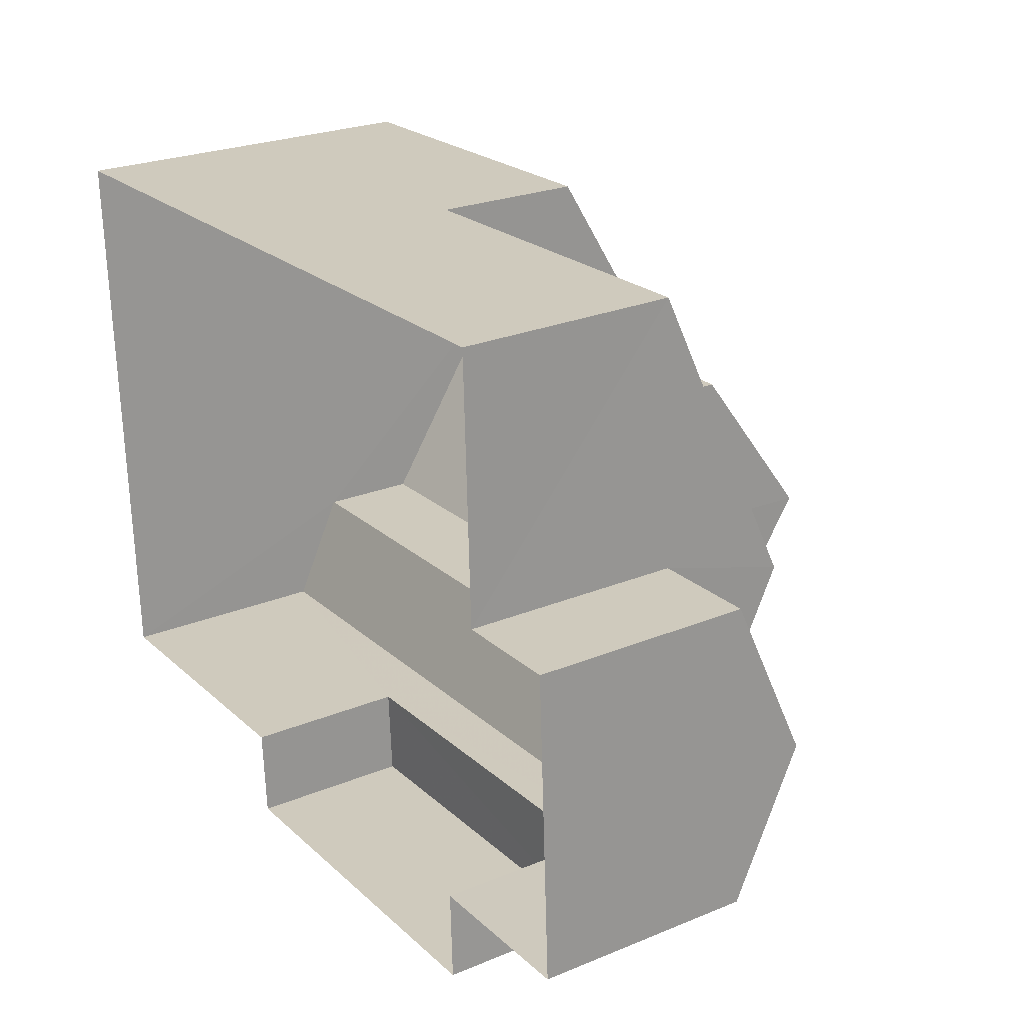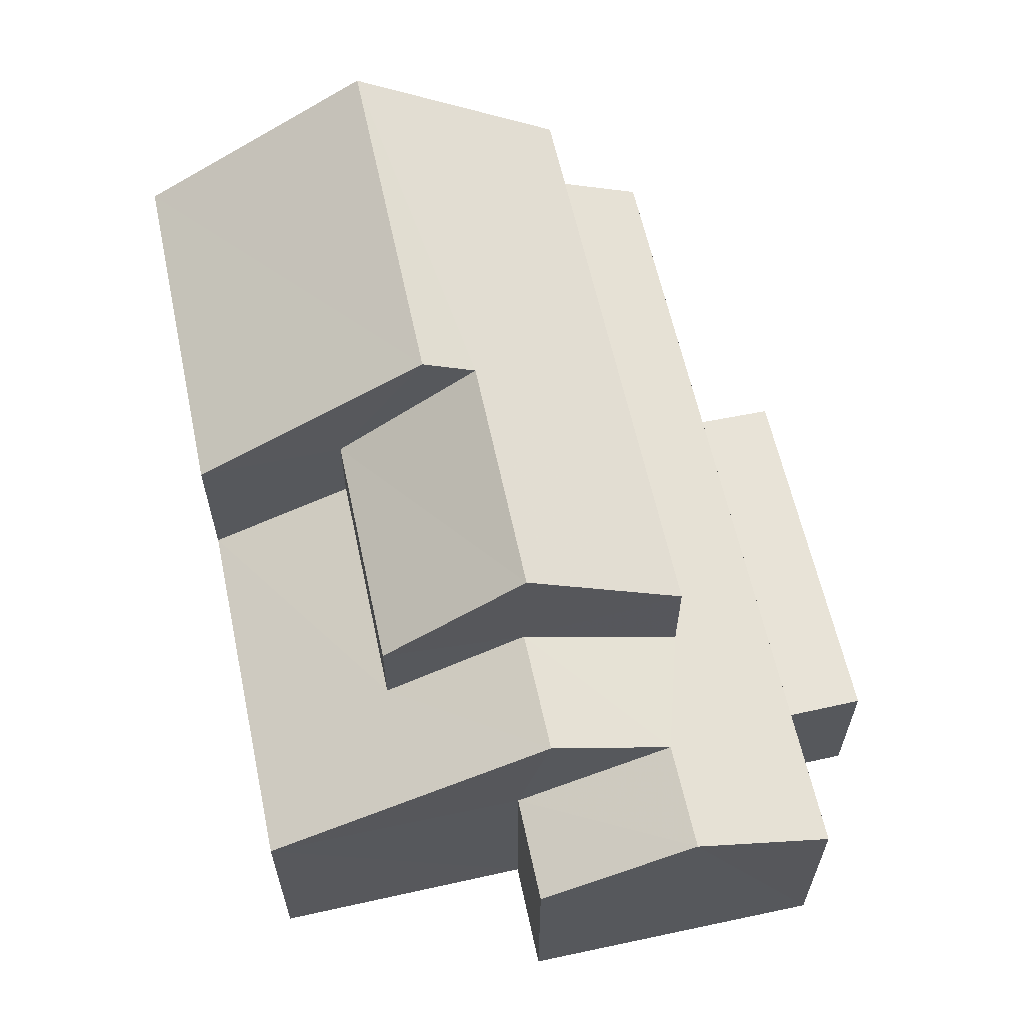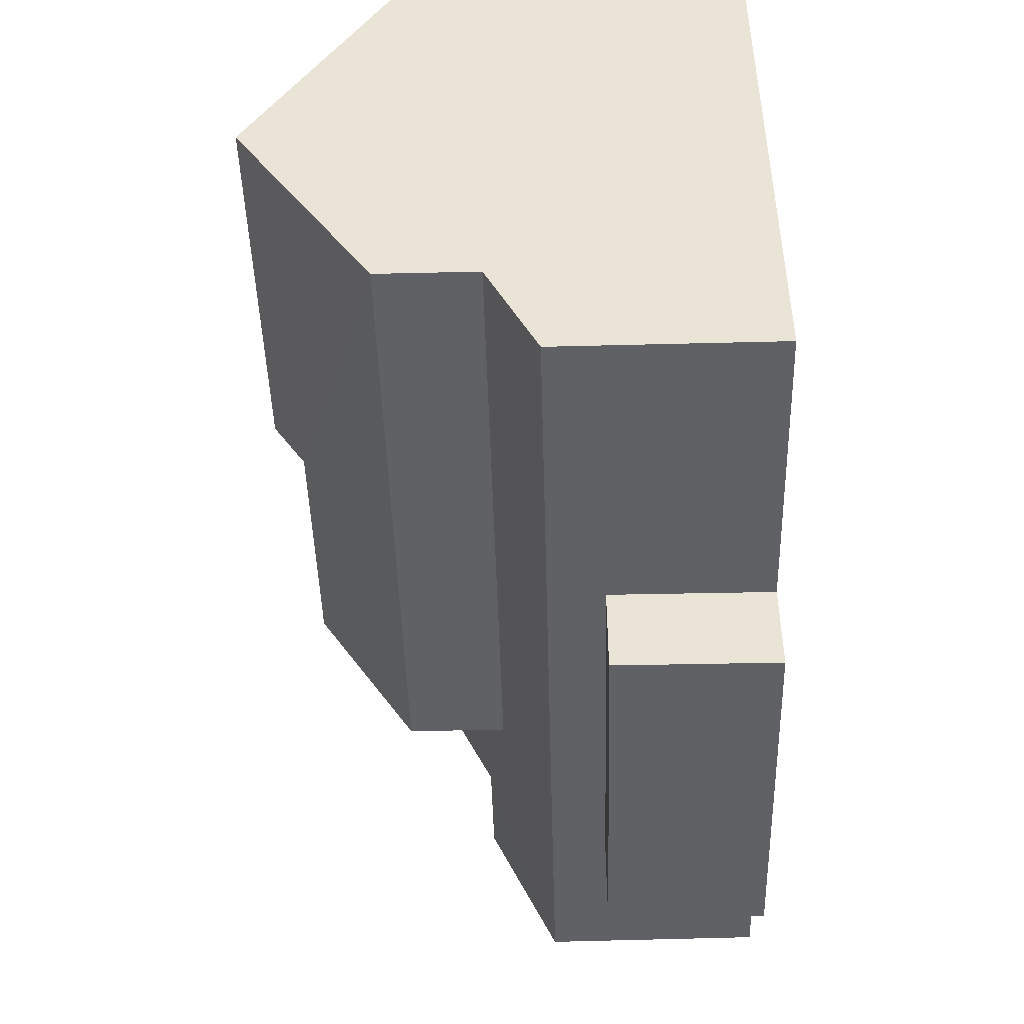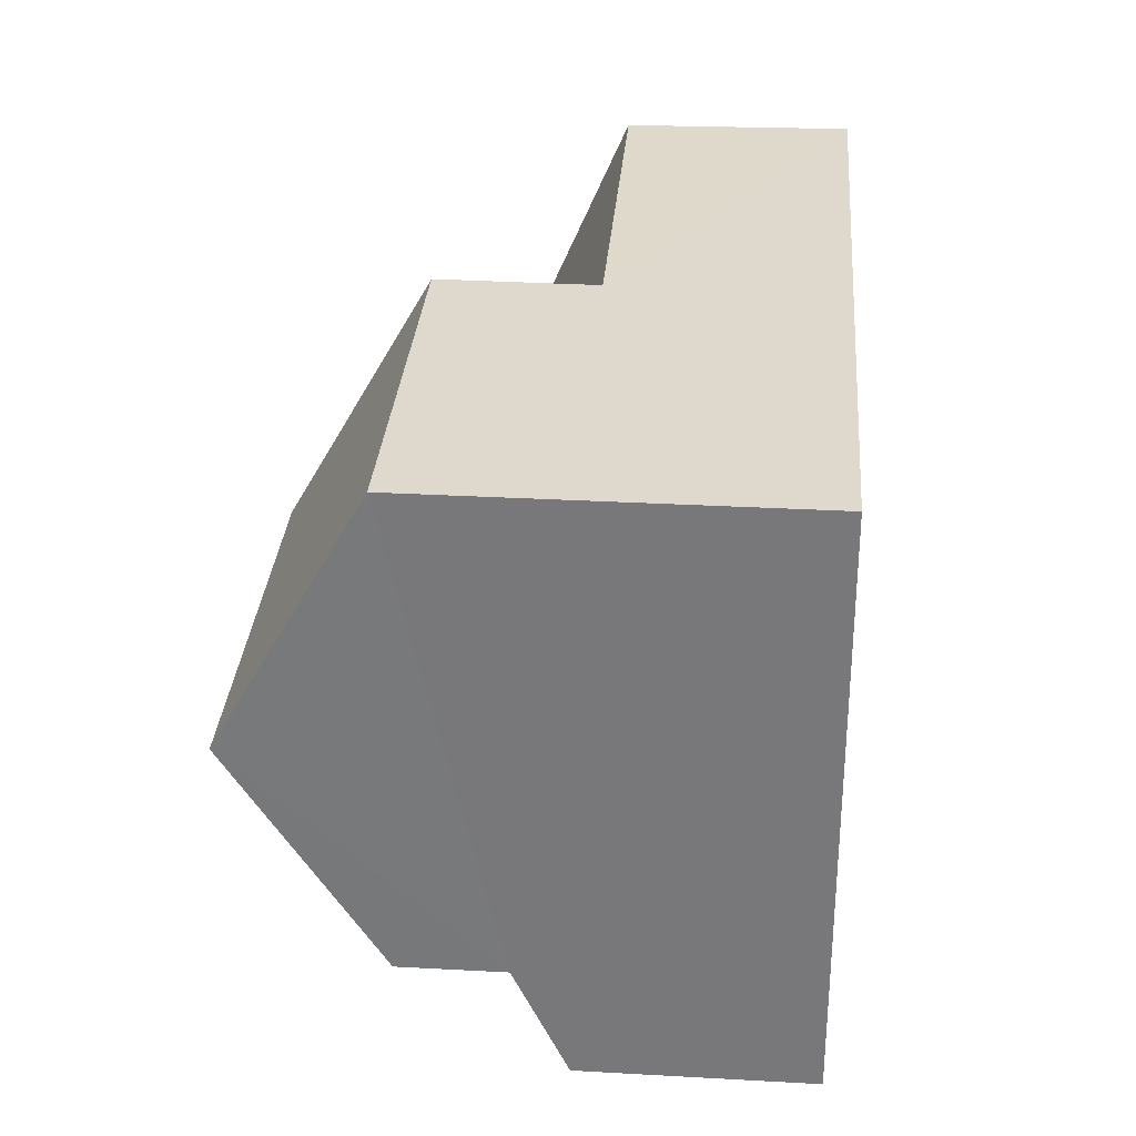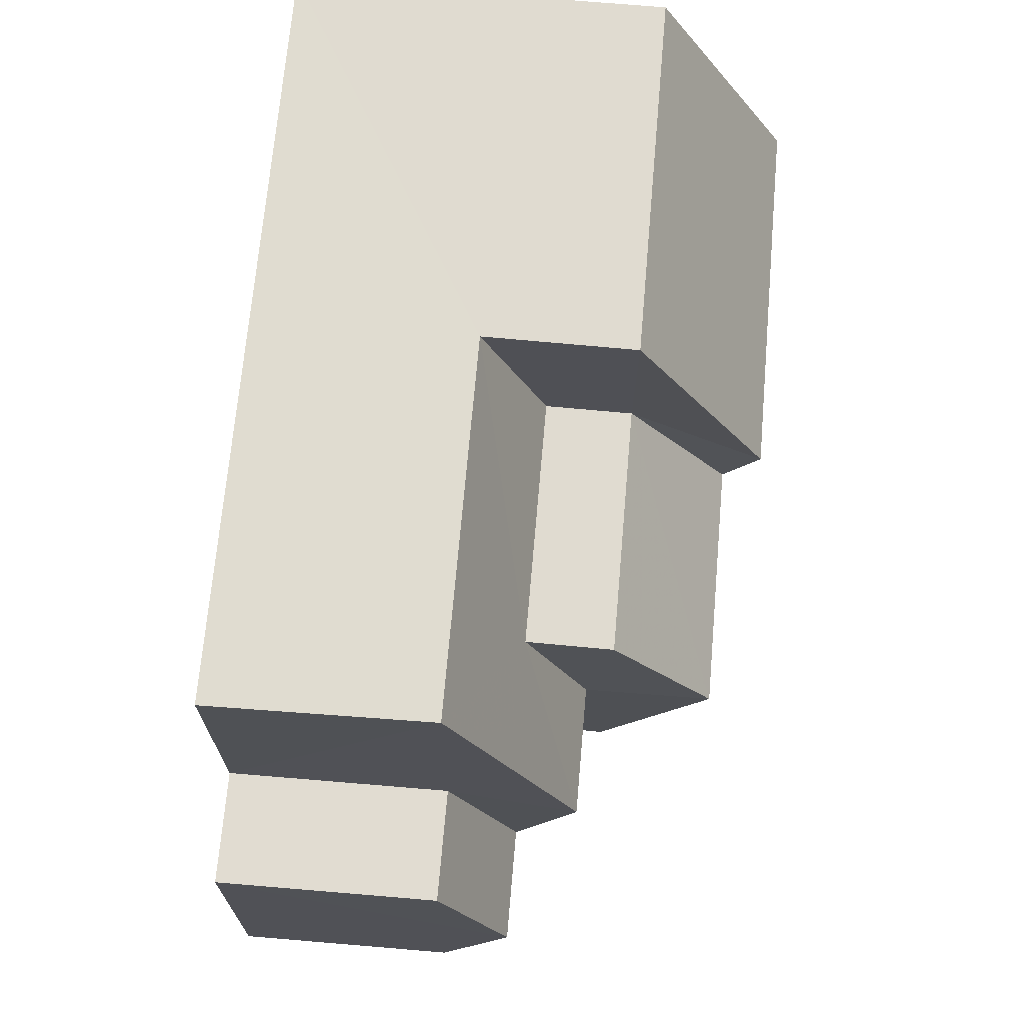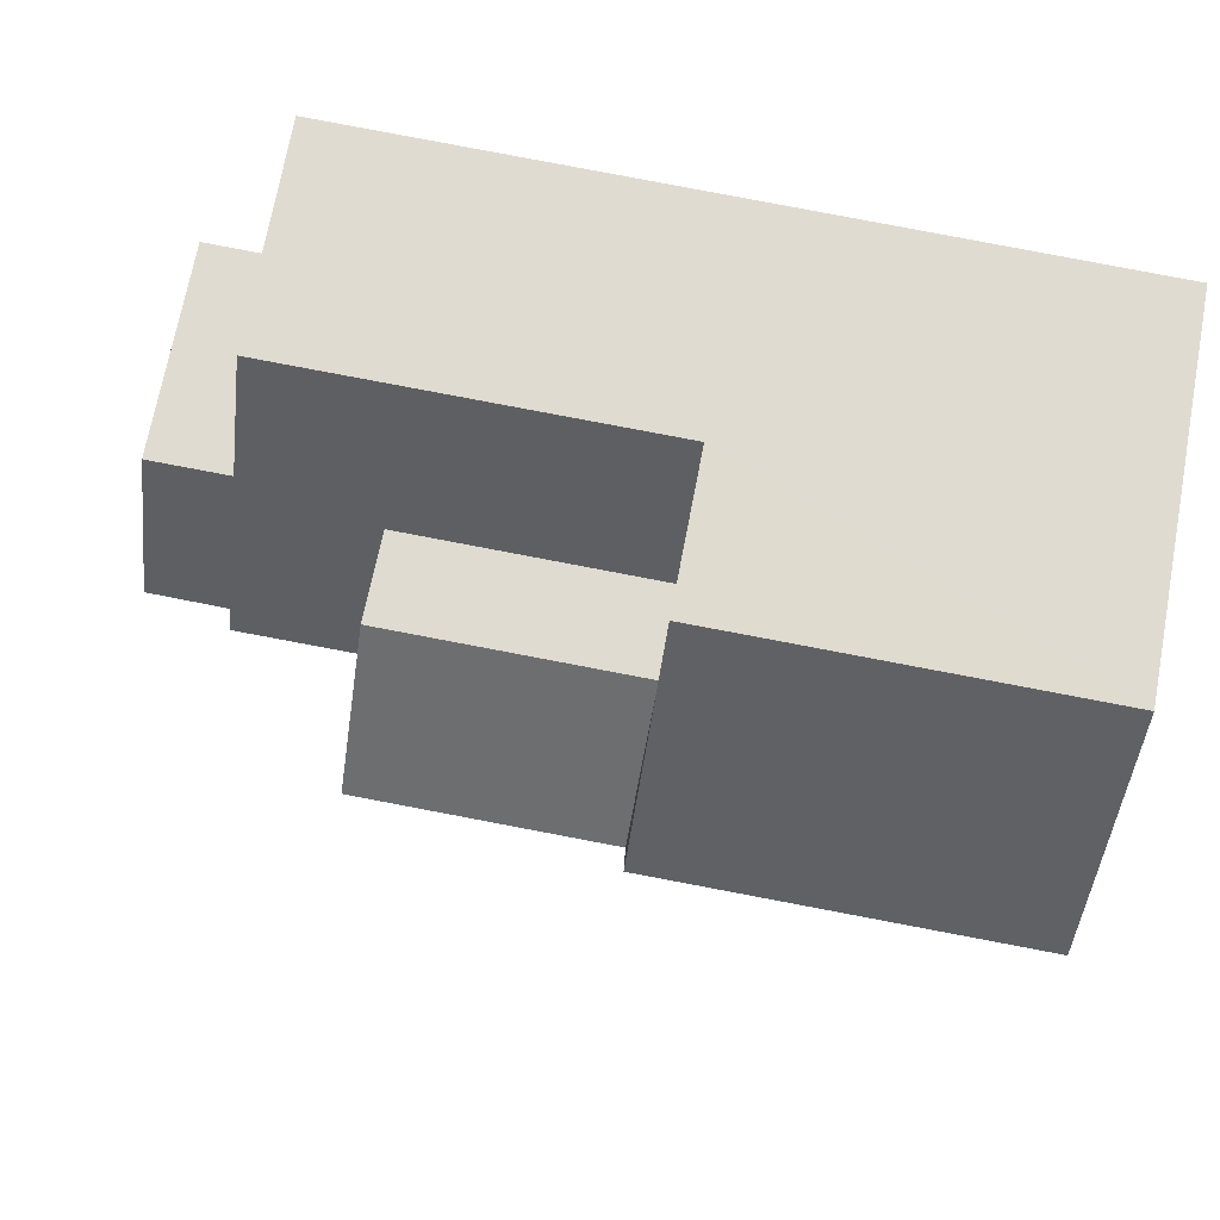
<metadata>
{"format":"obj","ext":"obj","renderer":"f3d","projection":"perspective","resolution":1024,"background":"white","views":[{"elev":25.2,"azim":-123.5,"up":"+Y"},{"elev":61.4,"azim":-104.6,"up":"+Z"},{"elev":-48.8,"azim":91.6,"up":"+Y"},{"elev":29.4,"azim":94.7,"up":"+Y"},{"elev":72.2,"azim":-85.0,"up":"+Y"},{"elev":70.2,"azim":10.4,"up":"+Y"}]}
</metadata>
<code>
v -3.159e+05 4.038e+04 4.703
v -3.159e+05 4.038e+04 4.702
v -3.159e+05 4.037e+04 4.702
v -3.159e+05 4.037e+04 4.701
v -3.159e+05 4.037e+04 4.7
v -3.159e+05 4.037e+04 4.698
v -3.159e+05 4.037e+04 4.698
v -3.159e+05 4.038e+04 4.704
v -3.159e+05 4.038e+04 4.699
v -3.159e+05 4.037e+04 4.696
v -3.159e+05 4.037e+04 8.793
v -3.159e+05 4.038e+04 9.985
v -3.159e+05 4.038e+04 9.068
v -3.159e+05 4.037e+04 8.014
v -3.159e+05 4.037e+04 8.789
v -3.159e+05 4.038e+04 9.985
v -3.159e+05 4.037e+04 8.02
v -3.159e+05 4.038e+04 9.068
v -3.159e+05 4.038e+04 12.44
v -3.159e+05 4.038e+04 11.91
v -3.159e+05 4.037e+04 10.31
v -3.159e+05 4.037e+04 10.31
v -3.159e+05 4.038e+04 12.44
v -3.159e+05 4.038e+04 11.91
v -3.159e+05 4.038e+04 10.31
v -3.159e+05 4.038e+04 10.32
v -3.159e+05 4.038e+04 10.31
v -3.159e+05 4.038e+04 10.31
v -3.159e+05 4.037e+04 7.161
v -3.159e+05 4.037e+04 7.163
v -3.159e+05 4.037e+04 7.161
v -3.159e+05 4.037e+04 7.164
v -3.159e+05 4.038e+04 9.014
v -3.159e+05 4.038e+04 8.022
v -3.159e+05 4.038e+04 8.019
v -3.159e+05 4.038e+04 9.012
v -3.159e+05 4.038e+04 8.021
v -3.159e+05 4.038e+04 8.021
f 1 2 3
f 3 2 4
f 5 4 6
f 7 5 6
f 2 8 9
f 10 6 9
f 4 2 6
f 6 2 9
f 11 12 13
f 14 15 11
f 12 16 13
f 14 11 17
f 17 13 18
f 11 13 17
f 19 20 21
f 21 20 22
f 19 23 20
f 22 20 24
f 25 26 24
f 20 25 24
f 23 27 28
f 23 19 27
f 29 30 31
f 29 32 30
f 12 33 16
f 16 33 34
f 34 33 35
f 33 36 35
f 37 38 18
f 13 37 18
f 22 11 15
f 21 22 15
f 28 27 35
f 34 35 8
f 8 35 9
f 35 27 9
f 29 31 7
f 6 29 7
f 2 1 38
f 37 2 38
f 36 33 26
f 25 36 26
f 30 5 7
f 31 30 7
f 8 2 34
f 34 37 16
f 16 37 13
f 2 37 34
f 26 33 12
f 26 12 24
f 12 22 24
f 12 11 22
f 35 36 28
f 28 25 23
f 23 25 20
f 36 25 28
f 6 10 29
f 10 14 29
f 4 32 3
f 29 14 17
f 32 29 17
f 3 32 17
f 14 10 15
f 10 9 15
f 21 15 19
f 15 9 27
f 19 15 27
f 32 5 30
f 32 4 5
f 38 1 18
f 1 3 18
f 3 17 18

</code>
